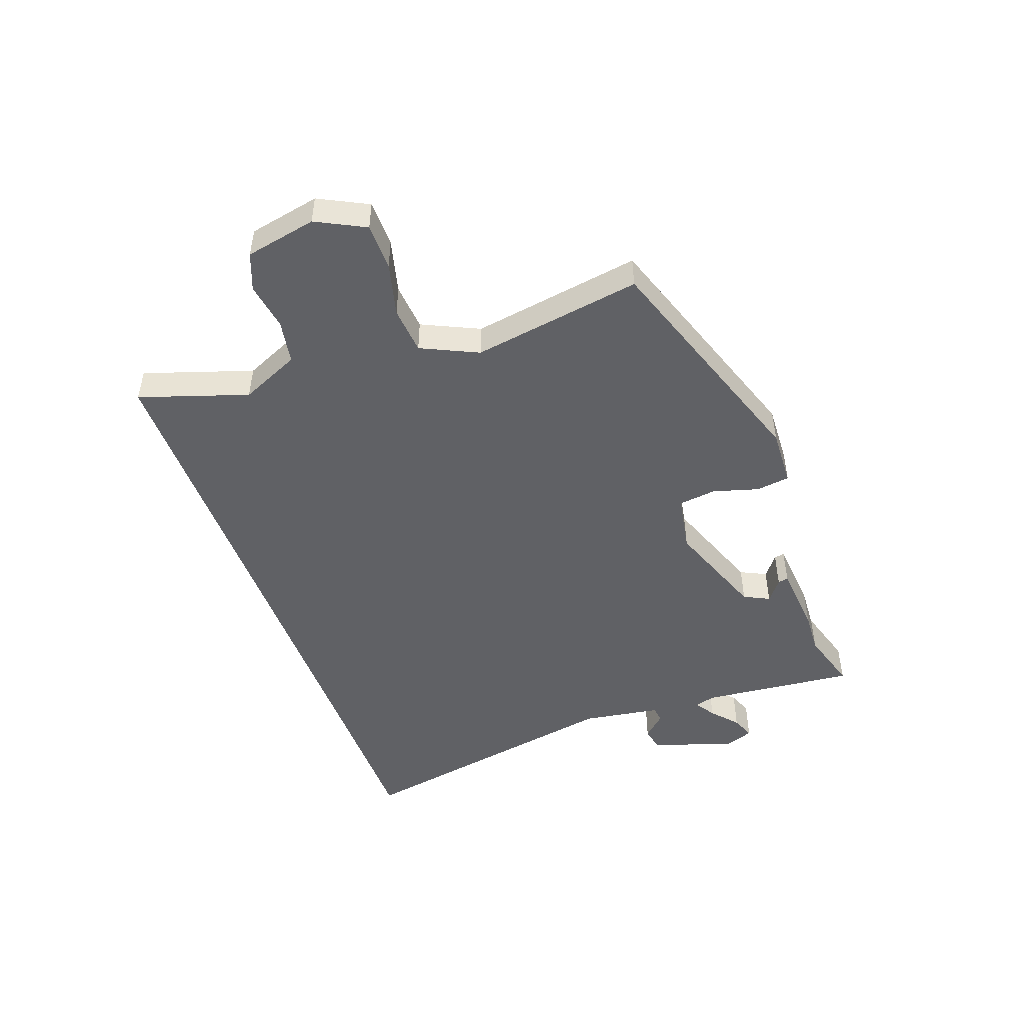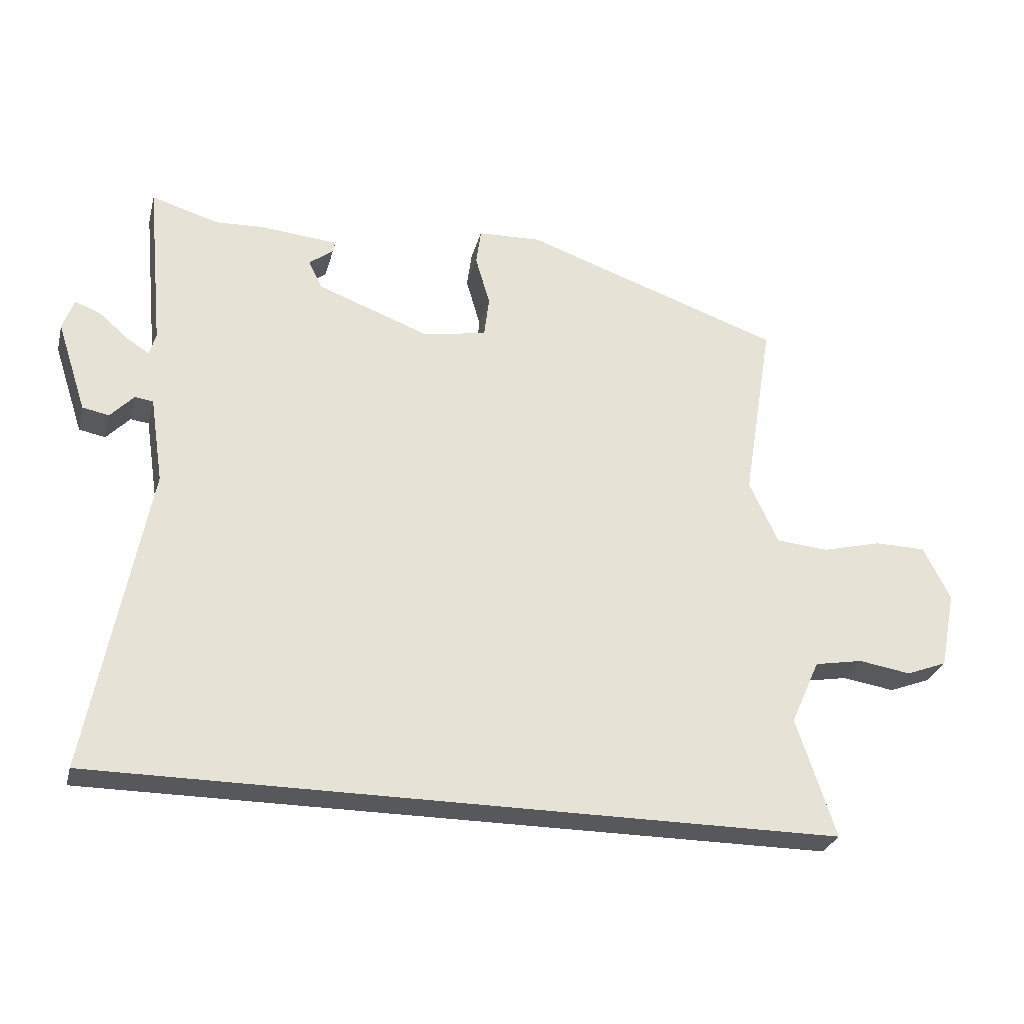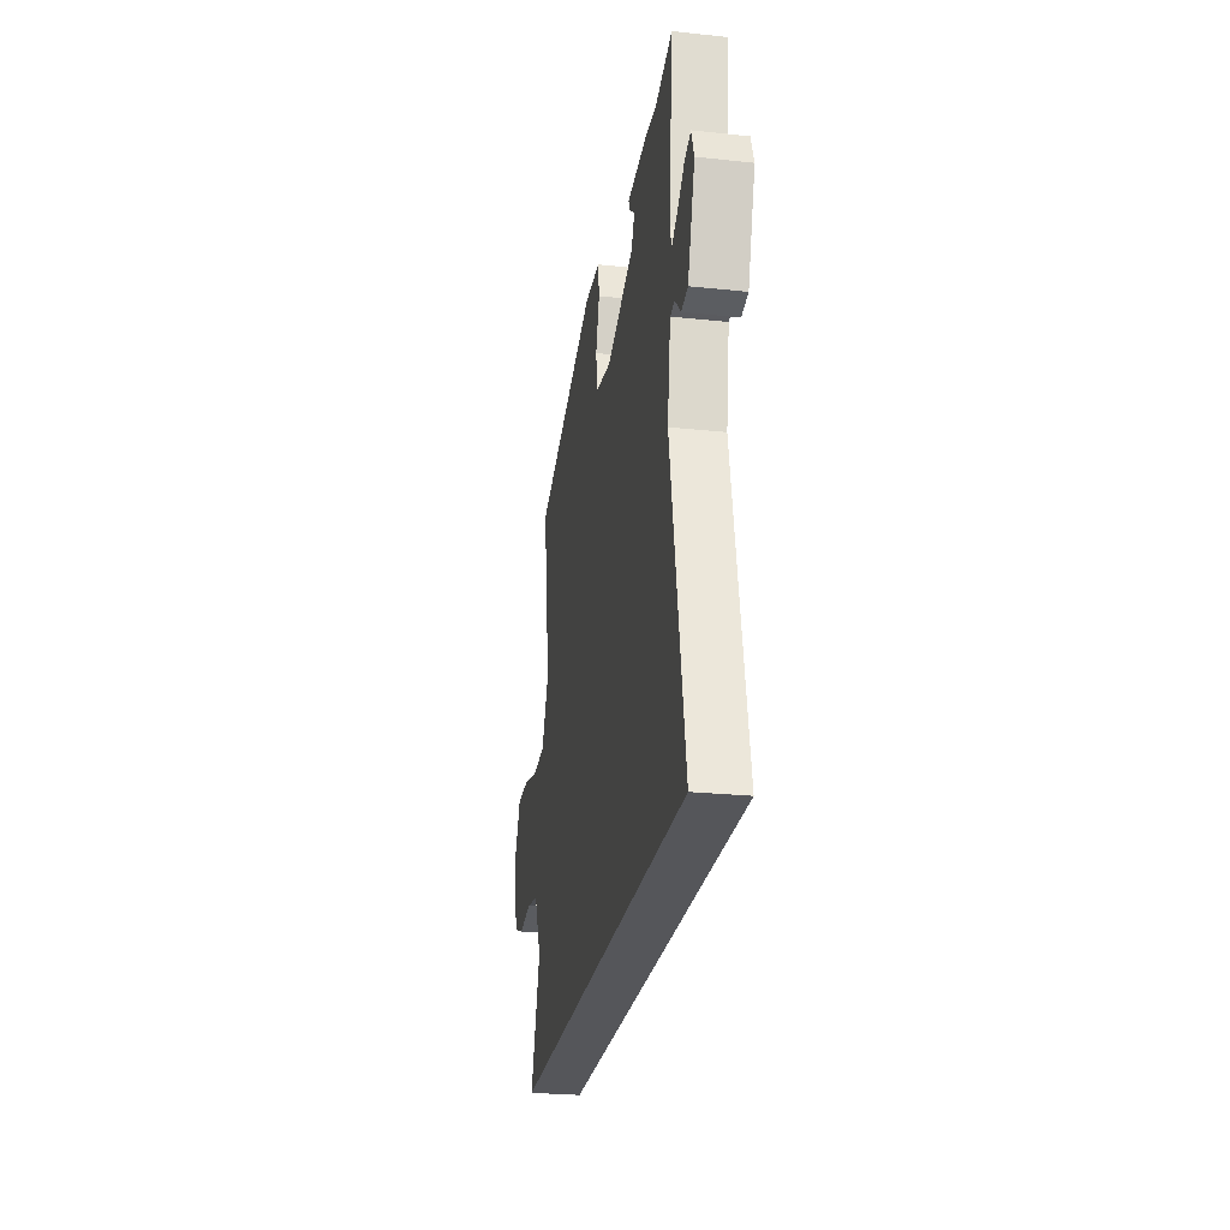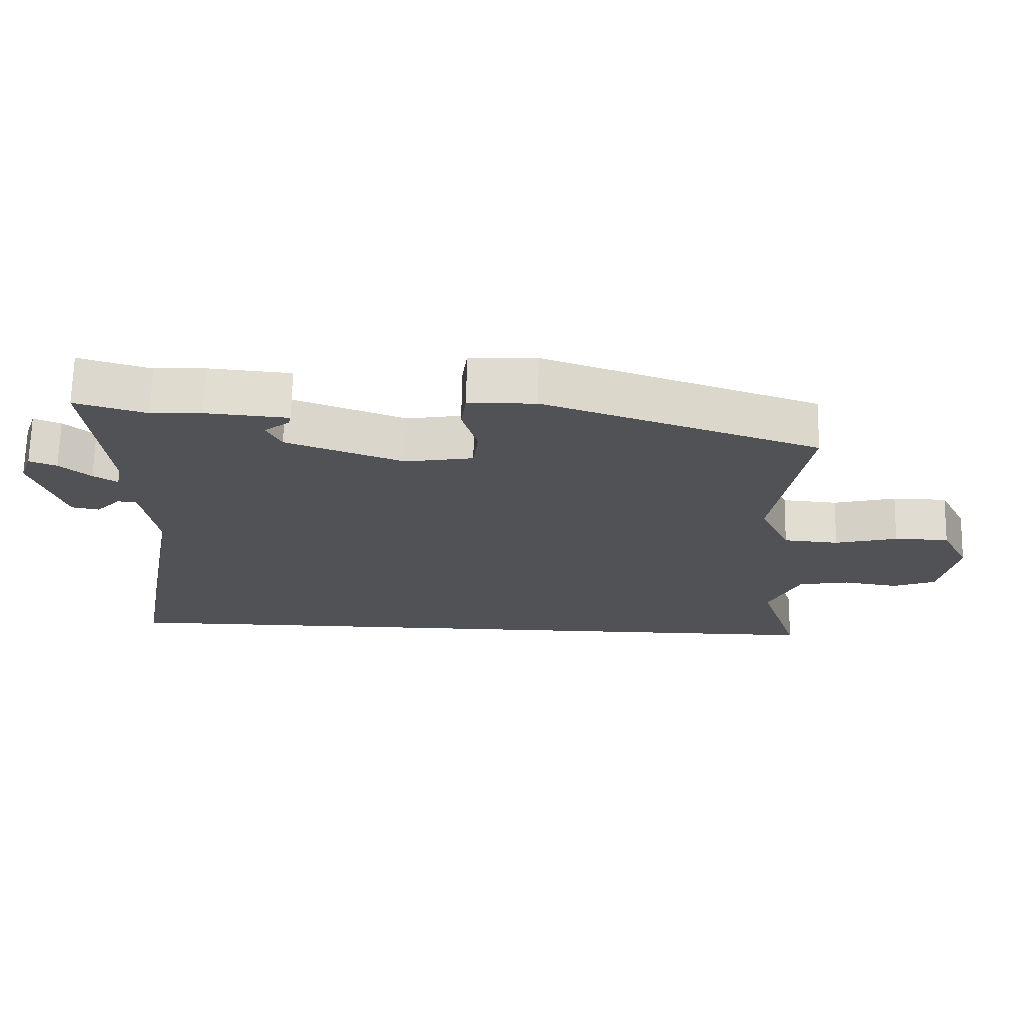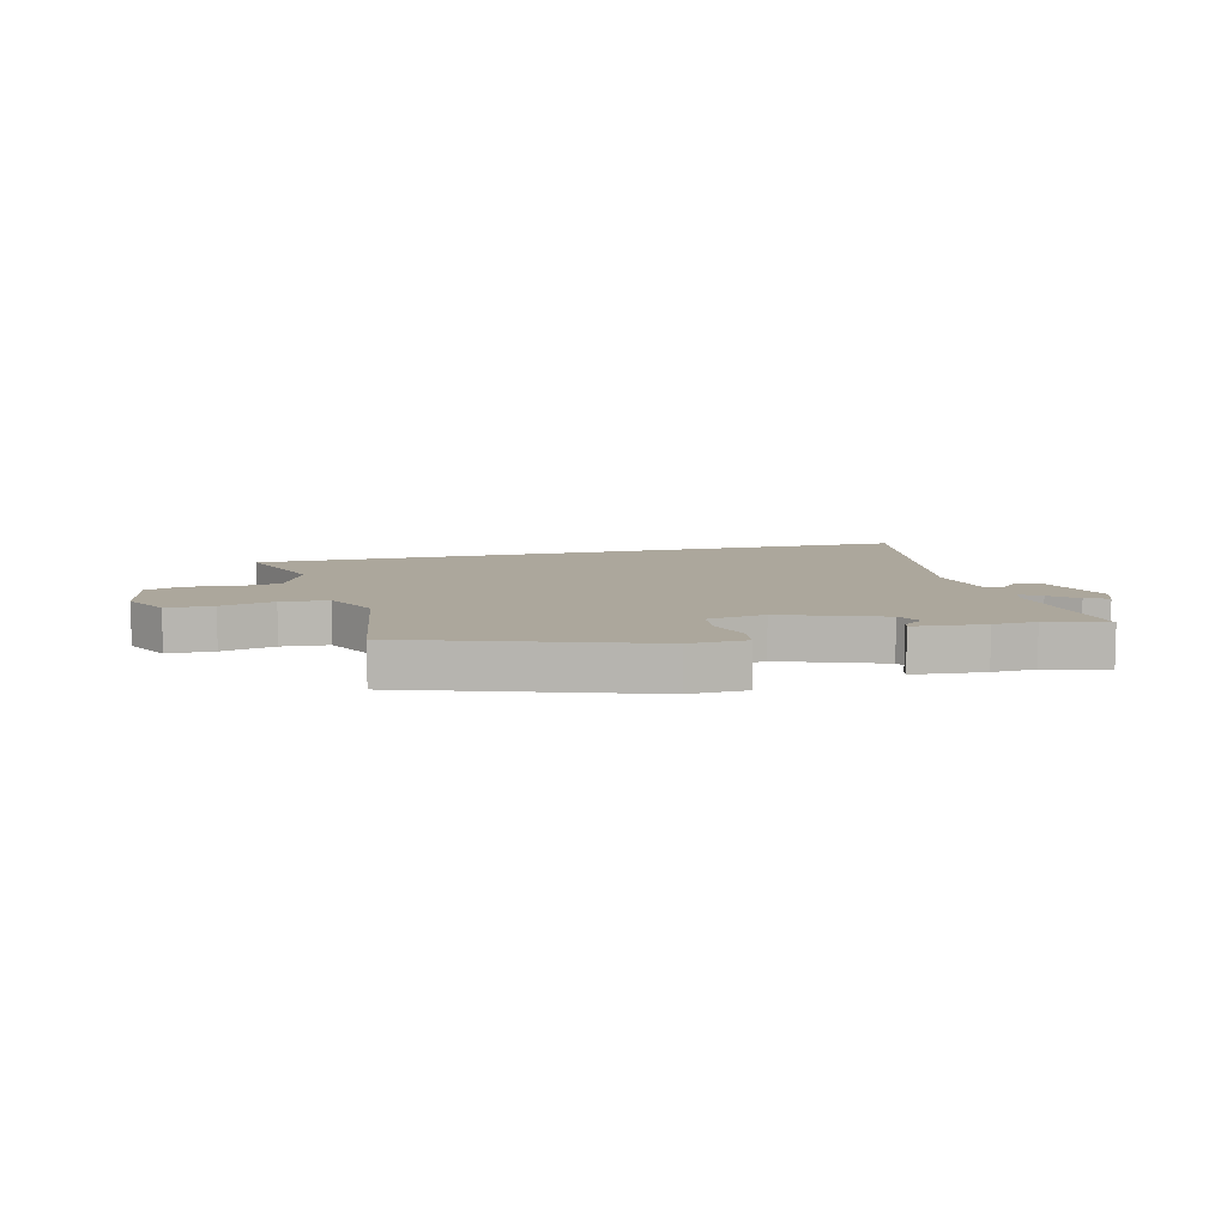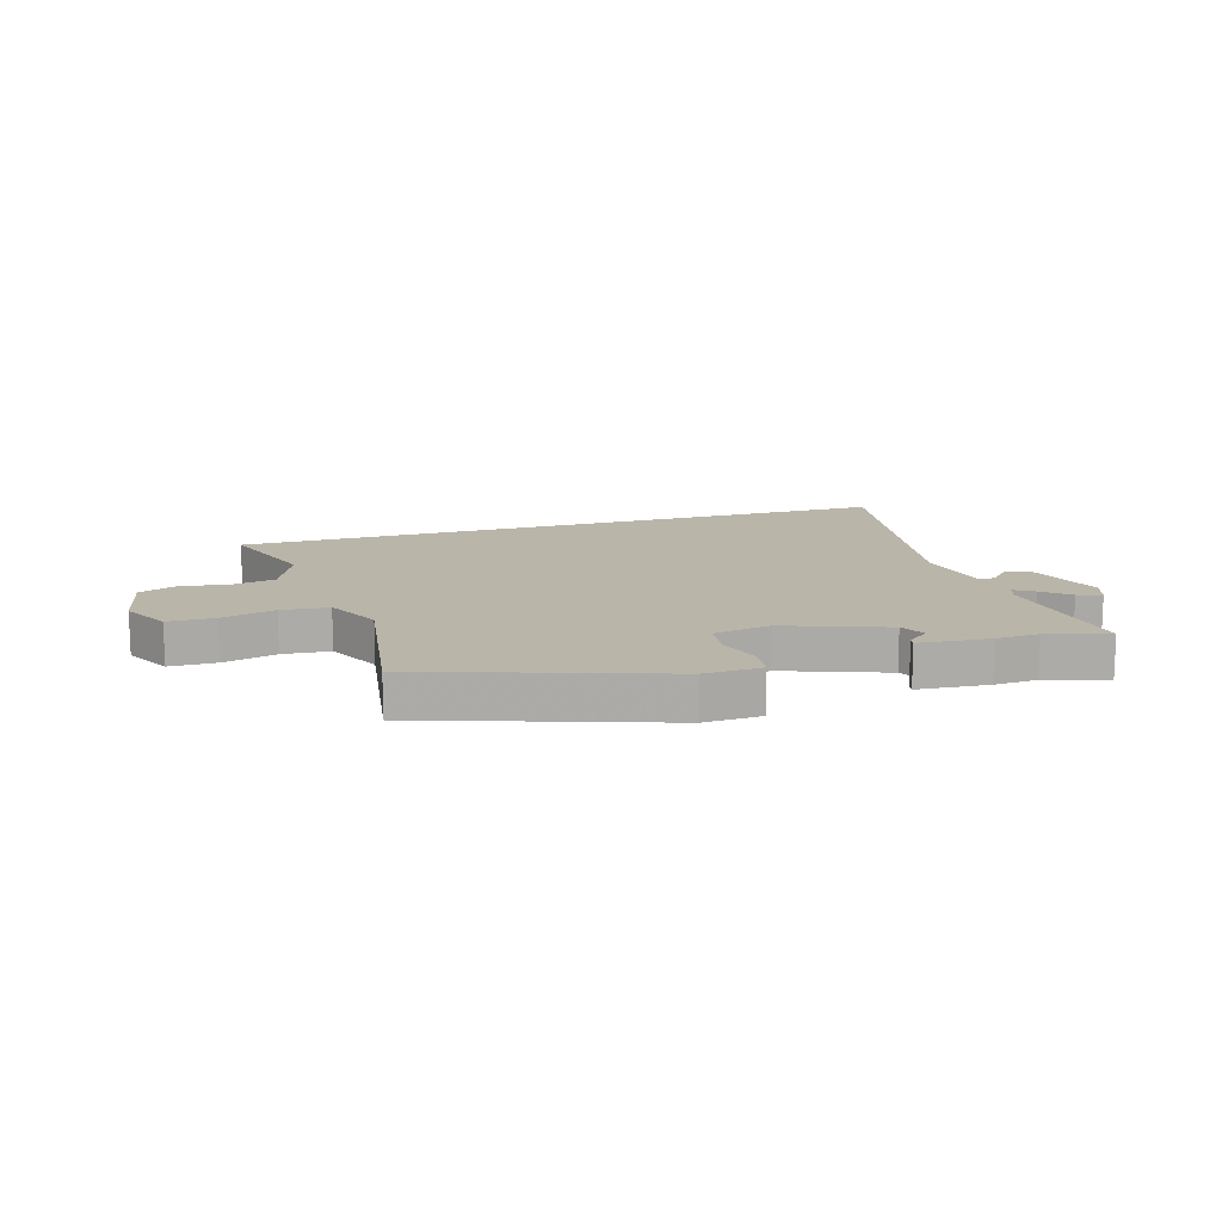
<metadata>
{"format":"obj","ext":"obj","renderer":"f3d","projection":"perspective","resolution":1024,"background":"white","views":[{"elev":-48.0,"azim":-70.2,"up":"+Y"},{"elev":-28.4,"azim":165.9,"up":"+Z"},{"elev":-25.8,"azim":80.4,"up":"+Z"},{"elev":69.3,"azim":-178.8,"up":"+Z"},{"elev":8.4,"azim":-14.4,"up":"+Y"},{"elev":13.6,"azim":-17.3,"up":"+Y"}]}
</metadata>
<code>
v 0.456 0.07 0.487
v 0.563 0.07 0.519
v 0.537 0.07 0.25
v 0.547 0.07 0.214
v 0.583 0.07 0.237
v 0.629 0.07 0.277
v 0.67 0.07 0.293
v 0.688 0.07 0.243
v 0.641 0.07 0.099
v 0.599 0.07 0.091
v 0.562 0.07 0.13
v 0.533 0.07 0.126
v 0.512 0.07 -0.011
v 0.603 0.07 -0.5
v -0.576 0.07 -0.5
v -0.514 0.07 -0.311
v -0.56 0.07 -0.208
v -0.637 0.07 -0.194
v -0.72 0.07 -0.207
v -0.785 0.07 -0.182
v -0.81 0.07 -0.058
v -0.767 0.07 0.027
v -0.685 0.07 0.028
v -0.591 0.07 0.004
v -0.508 0.07 0.011
v -0.462 0.07 0.11
v -0.51 0.07 0.406
v -0.098 0.07 0.548
v 0.003 0.07 0.544
v 0.011 0.07 0.486
v -0.012 0.07 0.406
v -0.004 0.07 0.34
v 0.098 0.07 0.322
v 0.275 0.07 0.388
v 0.297 0.07 0.433
v 0.259 0.07 0.462
v 0.255 0.07 0.48
v 0.38 0.07 0.491
v 0.456 0 0.487
v 0.563 0 0.519
v 0.537 0 0.25
v 0.547 0 0.214
v 0.583 0 0.237
v 0.629 0 0.277
v 0.67 0 0.293
v 0.688 0 0.243
v 0.641 0 0.099
v 0.599 0 0.091
v 0.562 0 0.13
v 0.533 0 0.126
v 0.512 0 -0.011
v 0.603 0 -0.5
v -0.576 0 -0.5
v -0.514 0 -0.311
v -0.56 0 -0.208
v -0.637 0 -0.194
v -0.72 0 -0.207
v -0.785 0 -0.182
v -0.81 0 -0.058
v -0.767 0 0.027
v -0.685 0 0.028
v -0.591 0 0.004
v -0.508 0 0.011
v -0.462 0 0.11
v -0.51 0 0.406
v -0.098 0 0.548
v 0.003 0 0.544
v 0.011 0 0.486
v -0.012 0 0.406
v -0.004 0 0.34
v 0.098 0 0.322
v 0.275 0 0.388
v 0.297 0 0.433
v 0.259 0 0.462
v 0.255 0 0.48
v 0.38 0 0.491
f 35 36 37 38
f 34 35 38 1
f 28 29 30 31
f 26 27 28 31
f 25 26 31 32
f 21 22 23 24
f 21 24 25
f 18 19 20 21
f 17 18 21 25
f 16 17 25 32
f 13 14 15 16
f 12 13 16 32
f 8 9 10 11
f 5 6 7 8
f 4 5 8 11
f 3 4 11 12
f 34 1 2 3
f 33 34 3 12
f 12 32 33
f 76 75 74 73
f 39 76 73 72
f 69 68 67 66
f 69 66 65 64
f 70 69 64 63
f 62 61 60 59
f 63 62 59
f 59 58 57 56
f 63 59 56 55
f 70 63 55 54
f 54 53 52 51
f 70 54 51 50
f 49 48 47 46
f 46 45 44 43
f 49 46 43 42
f 50 49 42 41
f 41 40 39 72
f 50 41 72 71
f 71 70 50
f 1 39 40 2
f 2 40 41 3
f 3 41 42 4
f 4 42 43 5
f 5 43 44 6
f 6 44 45 7
f 7 45 46 8
f 8 46 47 9
f 9 47 48 10
f 10 48 49 11
f 11 49 50 12
f 12 50 51 13
f 13 51 52 14
f 14 52 53 15
f 15 53 54 16
f 16 54 55 17
f 17 55 56 18
f 18 56 57 19
f 19 57 58 20
f 20 58 59 21
f 21 59 60 22
f 22 60 61 23
f 23 61 62 24
f 24 62 63 25
f 25 63 64 26
f 26 64 65 27
f 27 65 66 28
f 28 66 67 29
f 29 67 68 30
f 30 68 69 31
f 31 69 70 32
f 32 70 71 33
f 33 71 72 34
f 34 72 73 35
f 35 73 74 36
f 36 74 75 37
f 37 75 76 38
f 38 76 39 1

</code>
